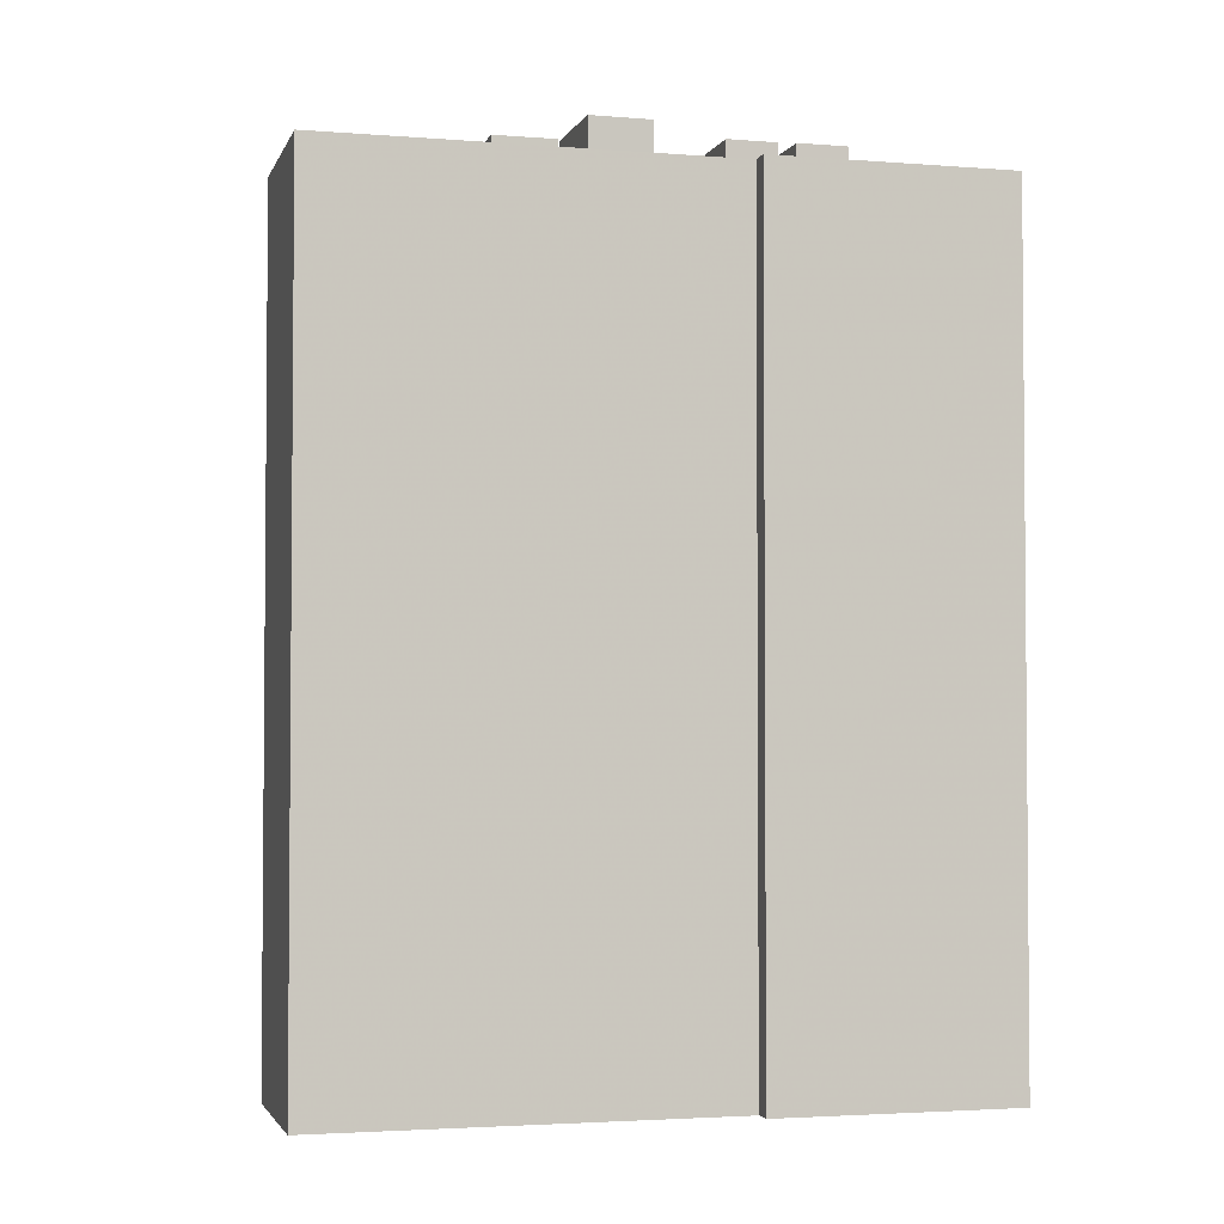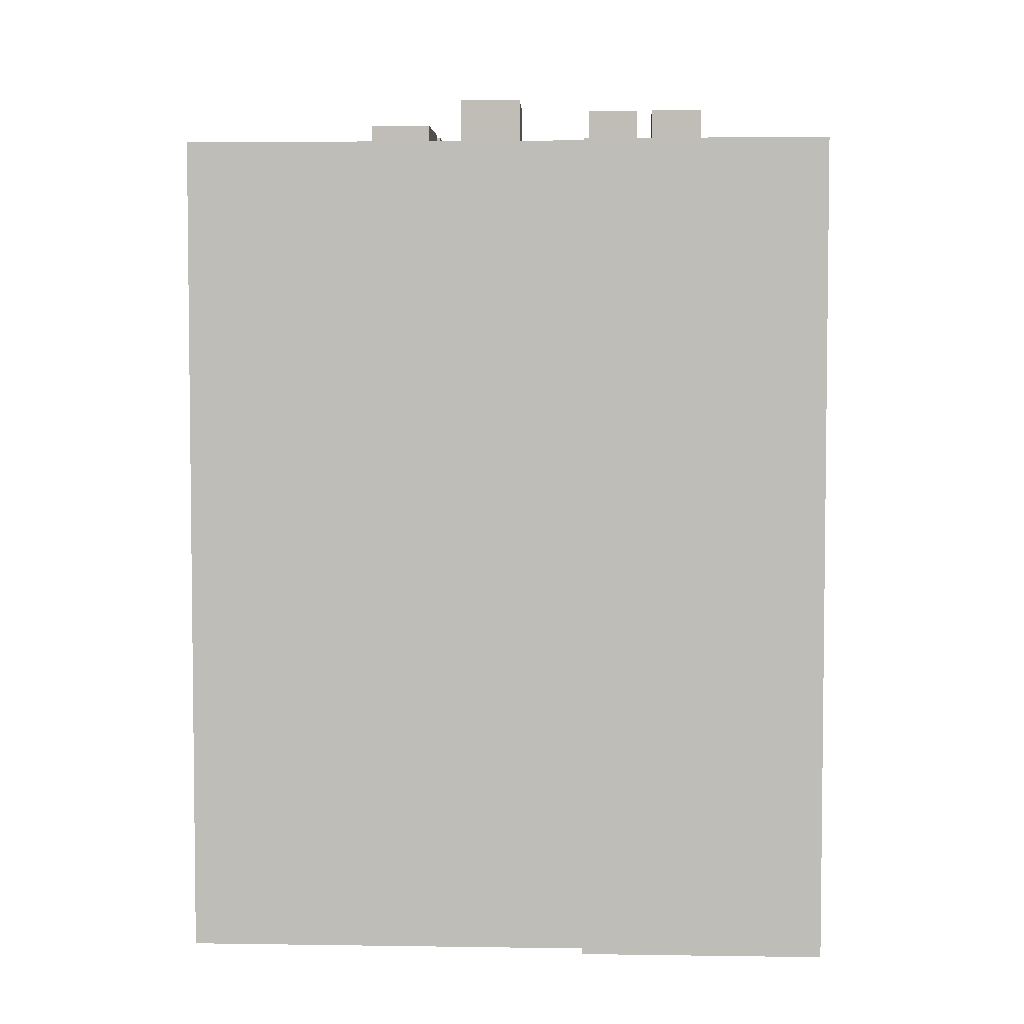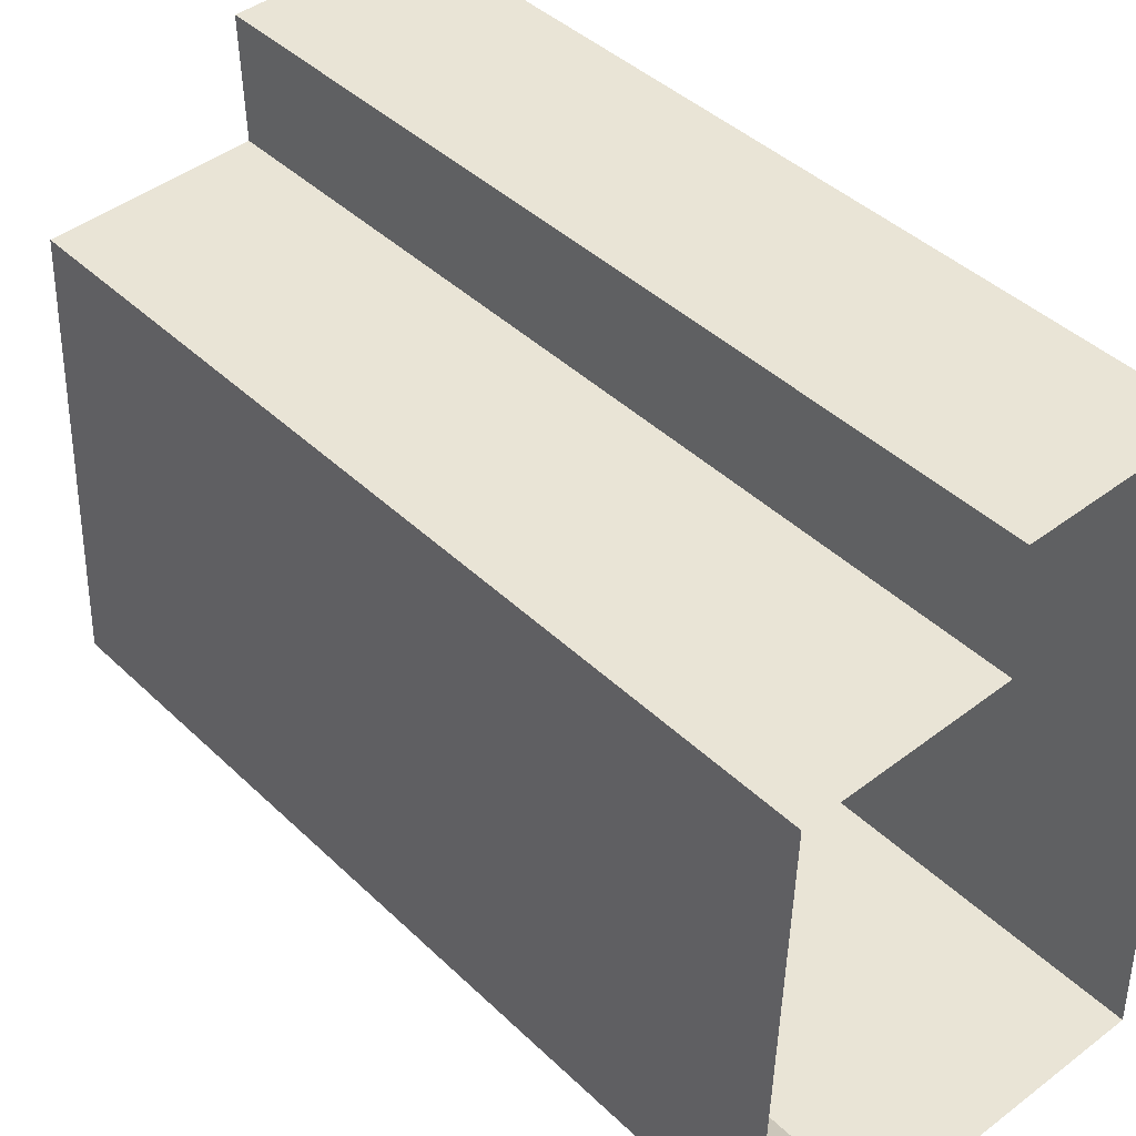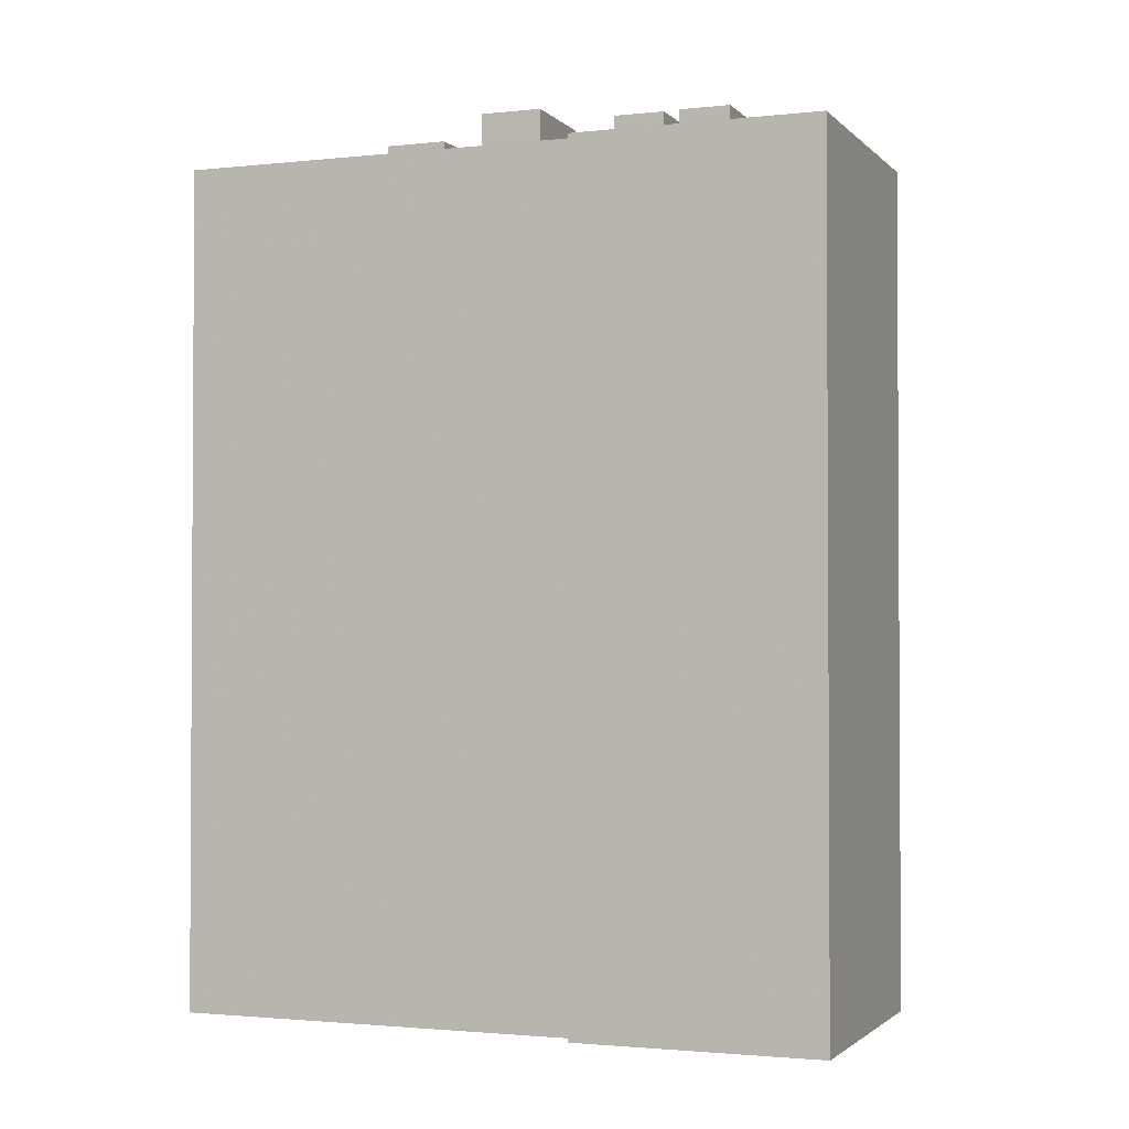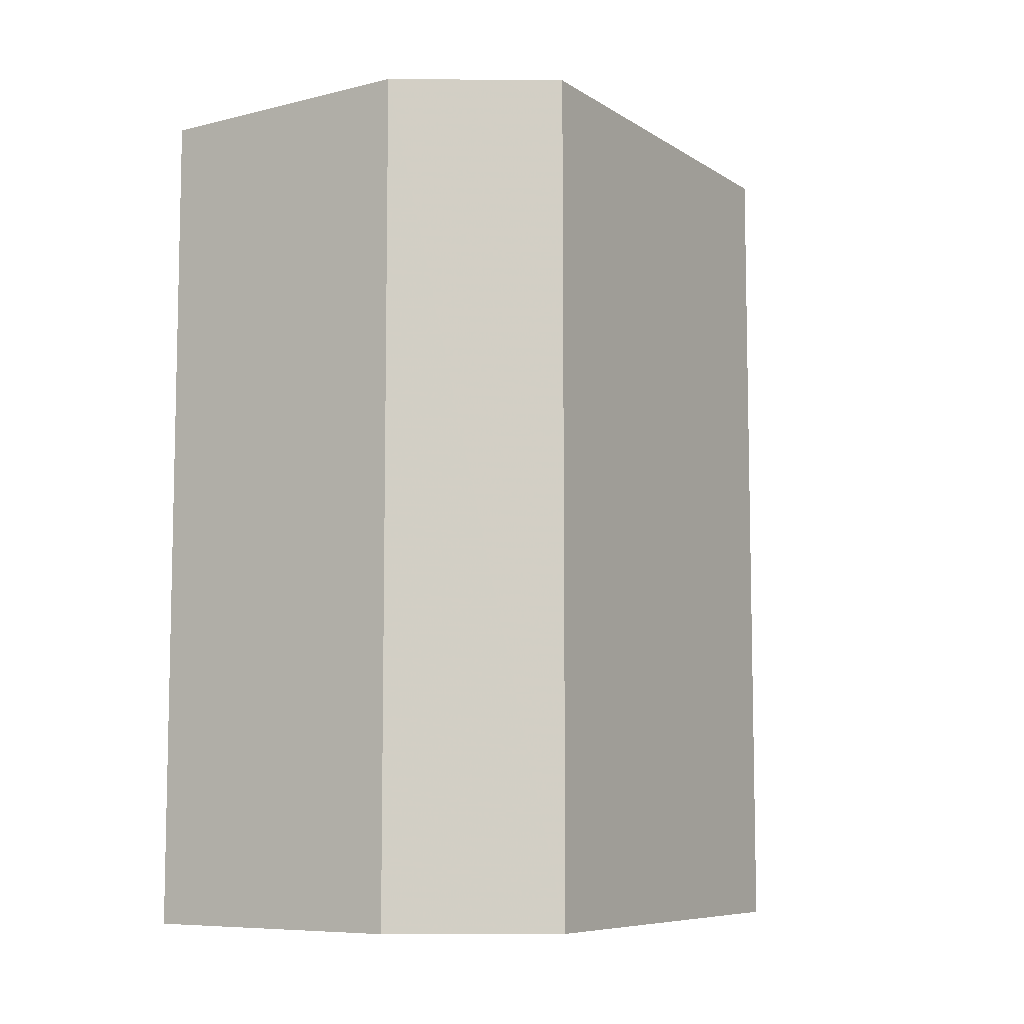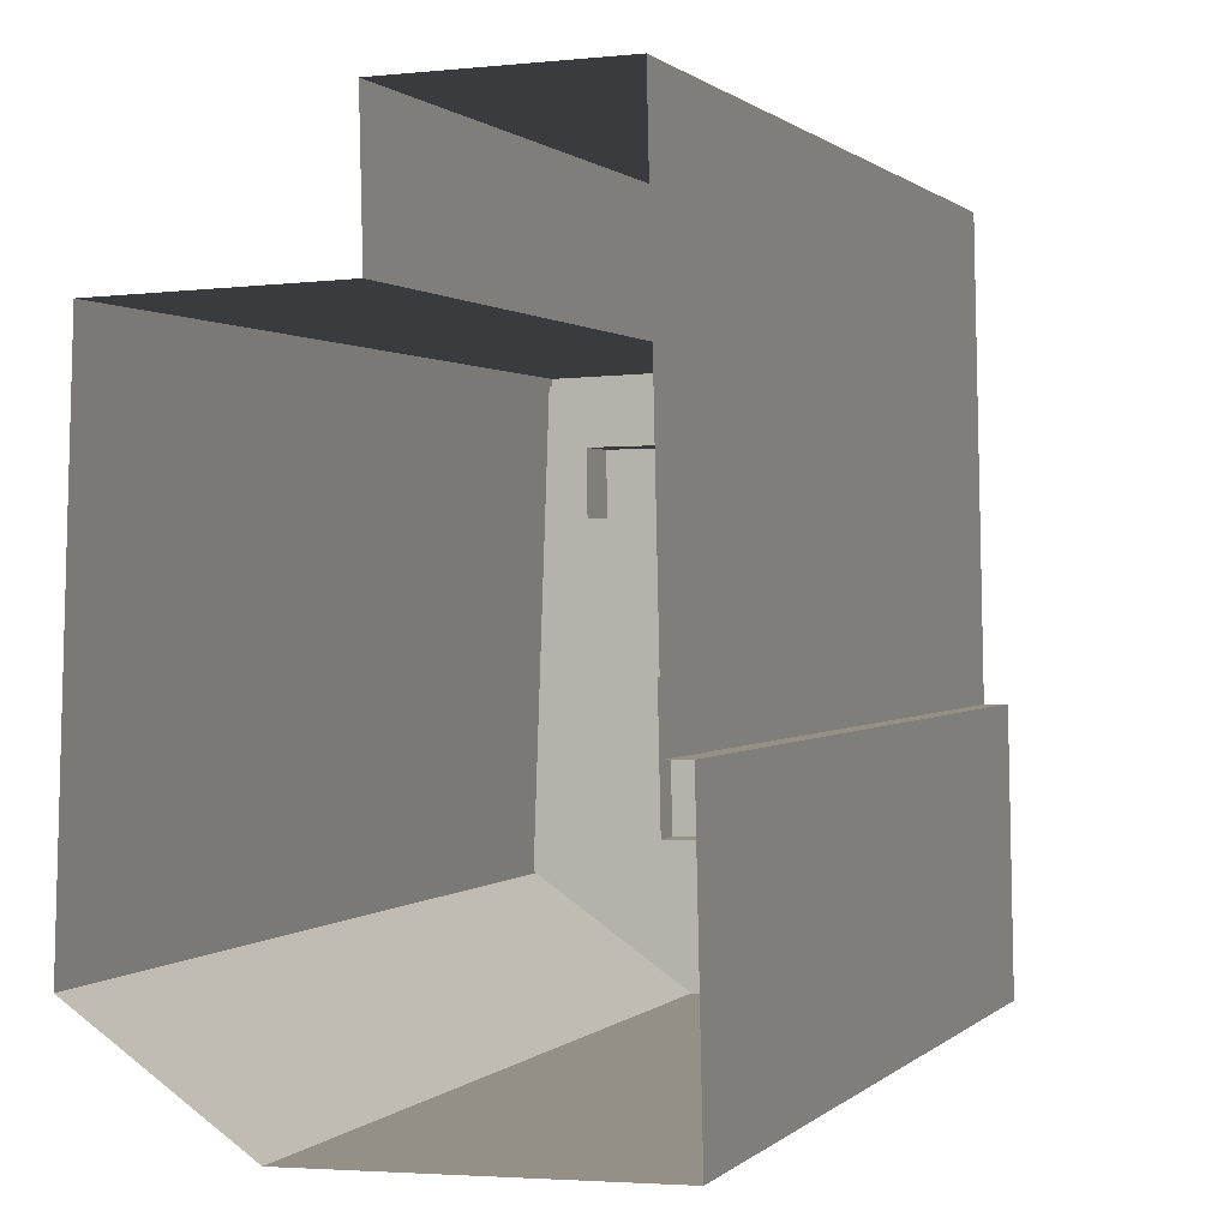
<metadata>
{"format":"obj","ext":"obj","renderer":"f3d","projection":"perspective","resolution":1024,"background":"white","views":[{"elev":-2.9,"azim":-106.3,"up":"+Z"},{"elev":4.1,"azim":-88.6,"up":"+Z"},{"elev":42.3,"azim":138.6,"up":"+Y"},{"elev":-1.9,"azim":-70.2,"up":"+Z"},{"elev":-7.9,"azim":33.3,"up":"+Z"},{"elev":0.7,"azim":-160.5,"up":"+Y"}]}
</metadata>
<code>
v -7915 -3.919e+04 4.026
v -7915 -3.921e+04 4.024
v -7922 -3.919e+04 4.026
v -7920 -3.921e+04 4.024
v -7929 -3.92e+04 4.024
v -7929 -3.919e+04 4.026
v -7922 -3.919e+04 4.026
v -7930 -3.921e+04 4.023
v -7930 -3.92e+04 4.024
v -7923 -3.92e+04 36.81
v -7926 -3.92e+04 36.81
v -7926 -3.92e+04 36.81
v -7923 -3.92e+04 36.81
v -7930 -3.92e+04 34.25
v -7930 -3.92e+04 34.25
v -7929 -3.92e+04 34.25
v -7929 -3.92e+04 34.25
v -7926 -3.92e+04 34.25
v -7926 -3.92e+04 34.25
v -7915 -3.92e+04 34.25
v -7919 -3.92e+04 34.25
v -7919 -3.92e+04 34.25
v -7922 -3.92e+04 34.25
v -7915 -3.92e+04 34.26
v -7923 -3.92e+04 34.25
v -7923 -3.92e+04 34.25
v -7922 -3.92e+04 34.25
v -7926 -3.92e+04 34.25
v -7922 -3.92e+04 34.25
v -7919 -3.921e+04 34.25
v -7915 -3.921e+04 34.25
v -7926 -3.921e+04 34.25
v -7930 -3.921e+04 34.25
v -7924 -3.921e+04 34.25
v -7922 -3.921e+04 34.25
v -7924 -3.921e+04 34.25
v -7926 -3.921e+04 34.25
v -7920 -3.921e+04 34.25
v -7915 -3.921e+04 34.25
v -7930 -3.921e+04 34.25
v -7926 -3.92e+04 34.25
v -7929 -3.92e+04 34.25
v -7927 -3.92e+04 34.25
v -7915 -3.92e+04 34.26
v -7917 -3.92e+04 34.26
v -7923 -3.92e+04 34.26
v -7922 -3.92e+04 34.26
v -7922 -3.92e+04 34.26
v -7922 -3.92e+04 34.26
v -7922 -3.919e+04 34.26
v -7927 -3.919e+04 34.26
v -7917 -3.919e+04 34.26
v -7929 -3.919e+04 34.26
v -7923 -3.919e+04 34.26
v -7915 -3.919e+04 34.26
v -7923 -3.919e+04 34.26
v -7923 -3.919e+04 34.26
v -7922 -3.919e+04 35.26
v -7923 -3.919e+04 35.26
v -7922 -3.919e+04 35.26
v -7915 -3.919e+04 35.26
v -7915 -3.919e+04 35.26
v -7915 -3.921e+04 35.25
v -7923 -3.919e+04 35.26
v -7930 -3.921e+04 35.25
v -7920 -3.921e+04 35.25
v -7930 -3.921e+04 35.25
v -7915 -3.921e+04 35.25
v -7920 -3.921e+04 35.25
v -7929 -3.919e+04 35.26
v -7929 -3.919e+04 35.26
v -7930 -3.92e+04 35.25
v -7930 -3.92e+04 35.25
v -7929 -3.92e+04 35.25
v -7929 -3.92e+04 35.25
v -7922 -3.92e+04 37.19
v -7926 -3.92e+04 37.19
v -7926 -3.92e+04 37.19
v -7922 -3.92e+04 37.2
v -7924 -3.921e+04 36.8
v -7924 -3.921e+04 36.8
v -7926 -3.921e+04 36.8
v -7926 -3.921e+04 36.8
v -7917 -3.92e+04 36.14
v -7922 -3.919e+04 36.14
v -7922 -3.92e+04 36.14
v -7917 -3.919e+04 36.14
v -7923 -3.92e+04 36.13
v -7923 -3.919e+04 36.13
v -7927 -3.919e+04 36.13
v -7927 -3.92e+04 36.12
v -7919 -3.921e+04 35.41
v -7922 -3.92e+04 35.41
v -7922 -3.921e+04 35.41
v -7919 -3.92e+04 35.41
f 1 2 3
f 2 4 5
f 6 7 3
f 5 4 8
f 5 8 9
f 6 3 5
f 3 2 5
f 10 11 12
f 10 13 11
f 14 15 16
f 17 16 18
f 16 15 19
f 20 21 22
f 23 21 24
f 24 21 20
f 23 18 25
f 25 26 27
f 19 28 16
f 29 25 27
f 18 28 25
f 23 29 21
f 18 16 28
f 23 25 29
f 30 20 22
f 20 30 31
f 32 15 33
f 19 15 32
f 26 19 34
f 27 26 34
f 27 34 35
f 35 36 30
f 36 31 30
f 37 32 33
f 35 34 36
f 34 19 32
f 31 38 39
f 40 38 37
f 33 40 37
f 38 36 37
f 31 36 38
f 41 42 17
f 41 43 42
f 24 44 45
f 18 41 17
f 46 43 41
f 23 24 45
f 46 47 48
f 49 23 45
f 41 49 46
f 47 49 45
f 47 46 49
f 48 50 46
f 51 42 43
f 44 52 45
f 51 53 42
f 52 54 50
f 55 52 44
f 50 56 46
f 54 51 56
f 57 53 54
f 52 55 54
f 53 51 54
f 50 54 56
f 58 59 60
f 60 61 62
f 62 61 63
f 59 64 60
f 65 66 67
f 63 68 66
f 66 69 67
f 68 69 66
f 61 68 63
f 60 64 61
f 70 71 58
f 67 72 65
f 73 74 72
f 70 74 71
f 58 71 59
f 75 74 73
f 67 73 72
f 71 74 75
f 76 77 78
f 76 79 77
f 80 81 82
f 83 80 82
f 84 85 86
f 84 87 85
f 88 89 90
f 91 88 90
f 92 93 94
f 92 95 93
f 12 11 28
f 19 12 28
f 11 13 25
f 28 11 25
f 25 10 26
f 25 13 10
f 26 12 19
f 26 10 12
f 39 68 31
f 31 68 20
f 20 68 24
f 24 68 61
f 44 24 61
f 44 61 55
f 69 39 38
f 69 68 39
f 67 38 40
f 67 69 38
f 14 73 15
f 15 73 33
f 33 67 40
f 33 73 67
f 73 14 16
f 75 73 16
f 53 71 42
f 17 42 75
f 17 75 16
f 42 71 75
f 71 53 57
f 59 71 57
f 64 57 54
f 64 59 57
f 64 54 55
f 61 64 55
f 66 4 2
f 63 66 2
f 65 8 4
f 66 65 4
f 65 9 8
f 65 72 9
f 72 5 9
f 72 74 5
f 74 6 5
f 74 70 6
f 70 7 6
f 70 58 7
f 60 3 7
f 58 60 7
f 60 1 3
f 60 62 1
f 63 2 1
f 62 63 1
f 41 78 77
f 41 18 78
f 77 49 41
f 77 79 49
f 76 49 79
f 76 23 49
f 23 76 78
f 18 23 78
f 83 82 32
f 37 83 32
f 82 81 34
f 32 82 34
f 34 80 36
f 34 81 80
f 36 83 37
f 36 80 83
f 50 48 85
f 48 47 86
f 85 48 86
f 85 87 52
f 50 85 52
f 52 84 45
f 52 87 84
f 45 86 47
f 45 84 86
f 91 90 51
f 43 91 51
f 90 89 56
f 51 90 56
f 56 88 46
f 56 89 88
f 46 91 43
f 46 88 91
f 29 27 93
f 27 35 94
f 93 27 94
f 93 95 21
f 29 93 21
f 30 22 92
f 22 21 95
f 22 95 92
f 30 94 35
f 30 92 94

</code>
